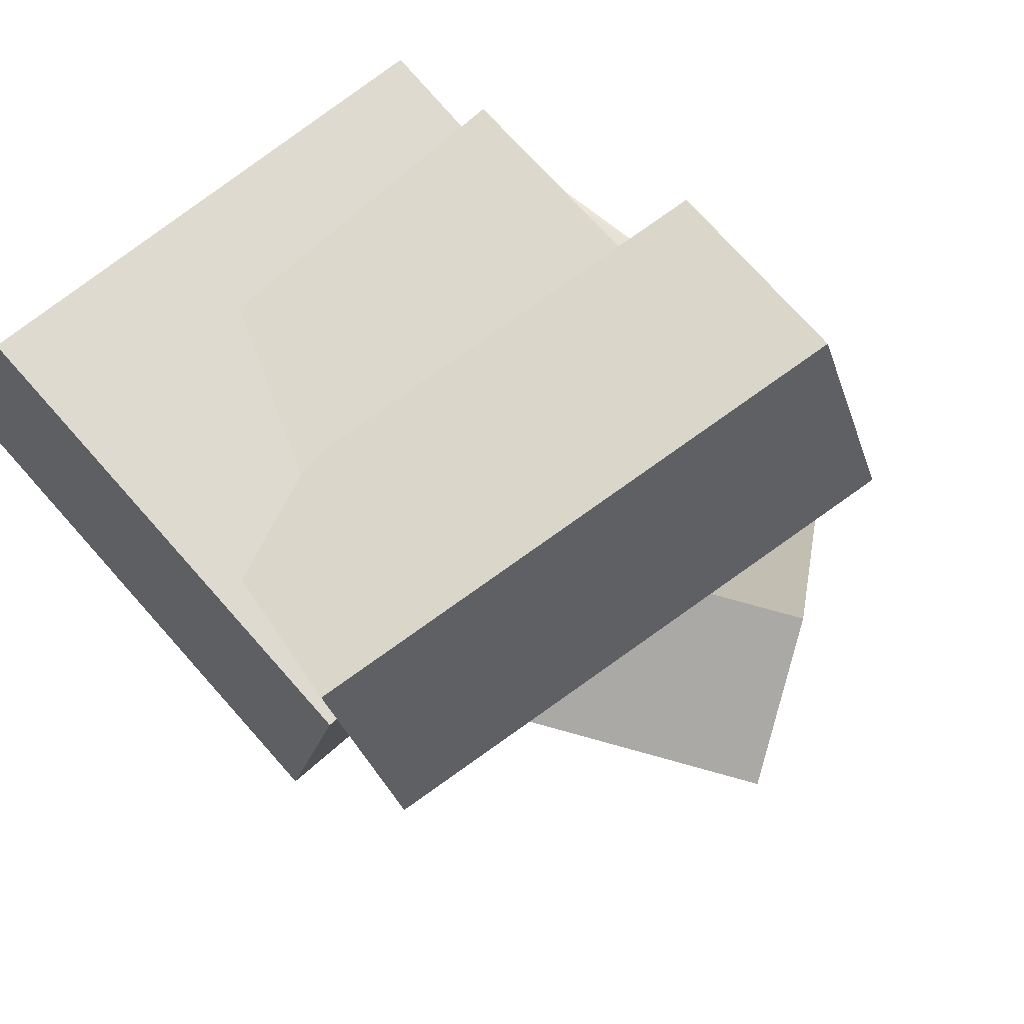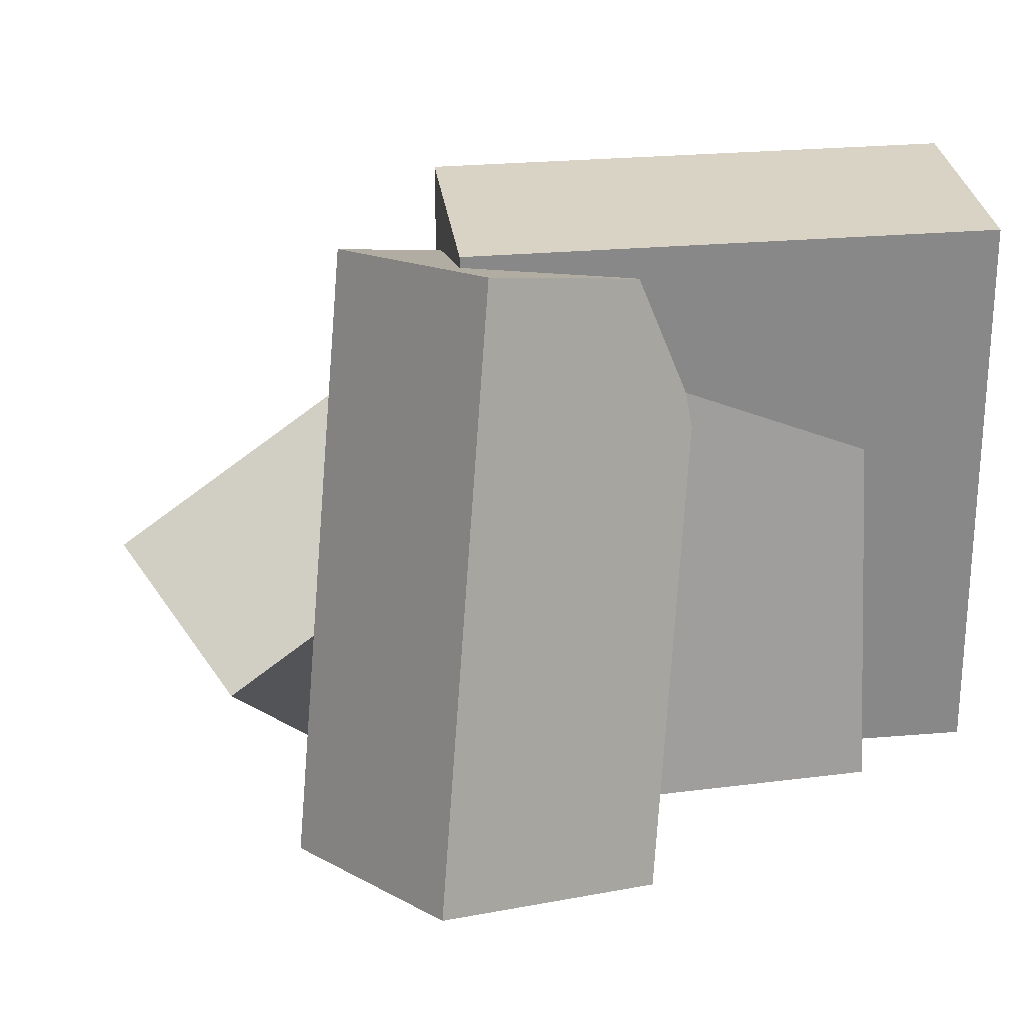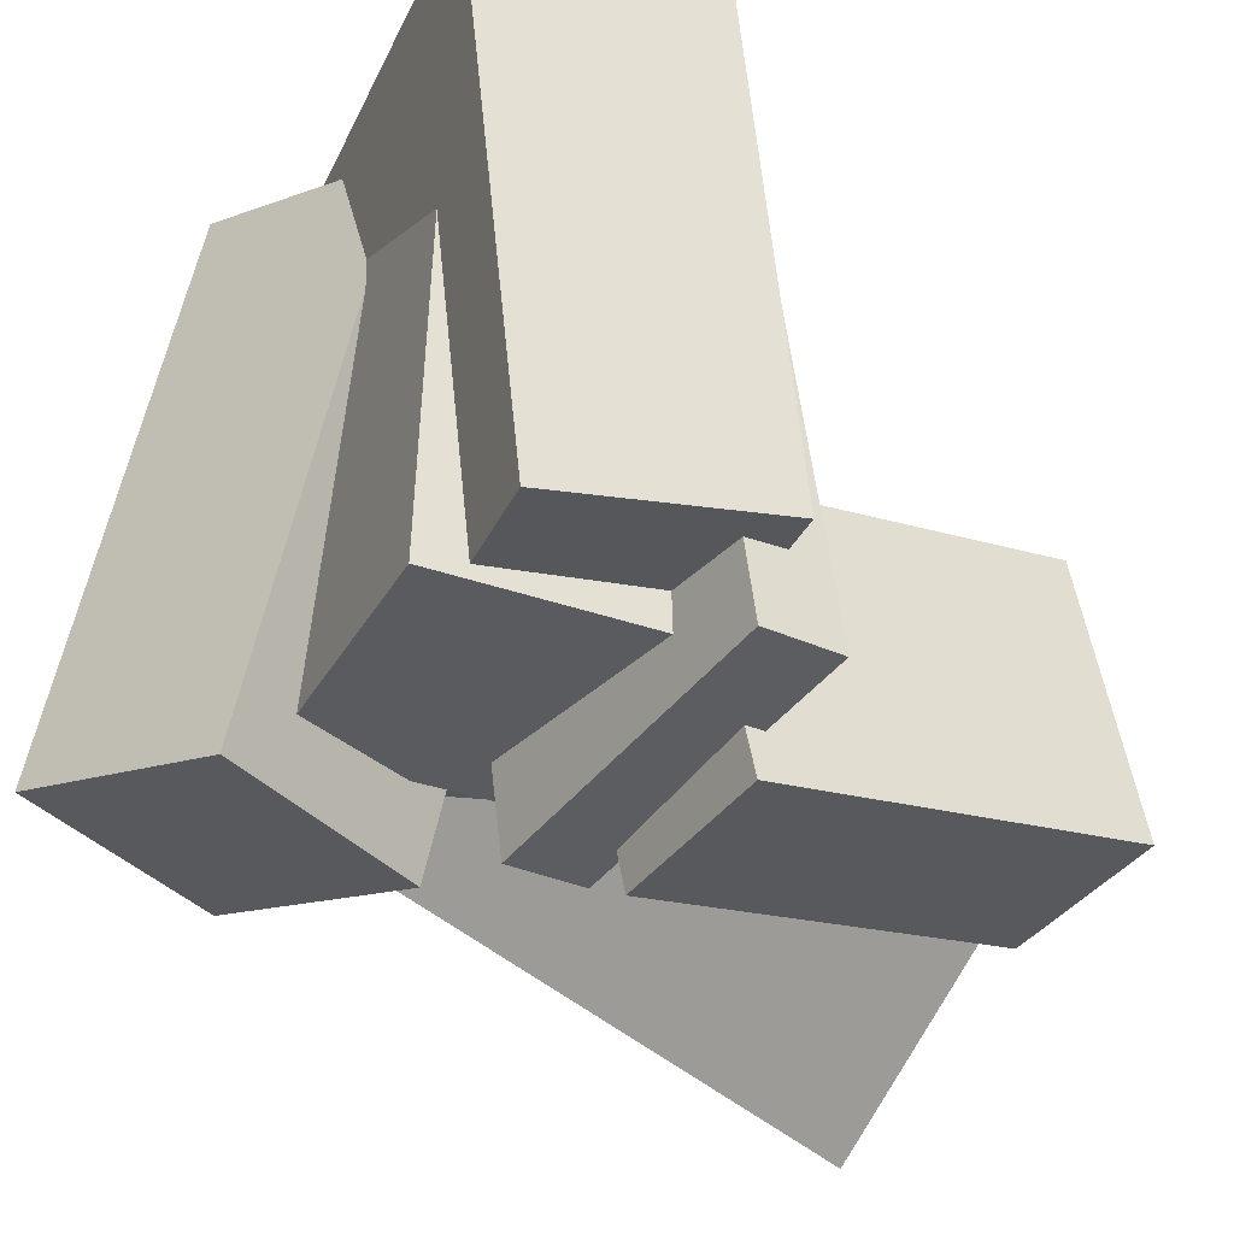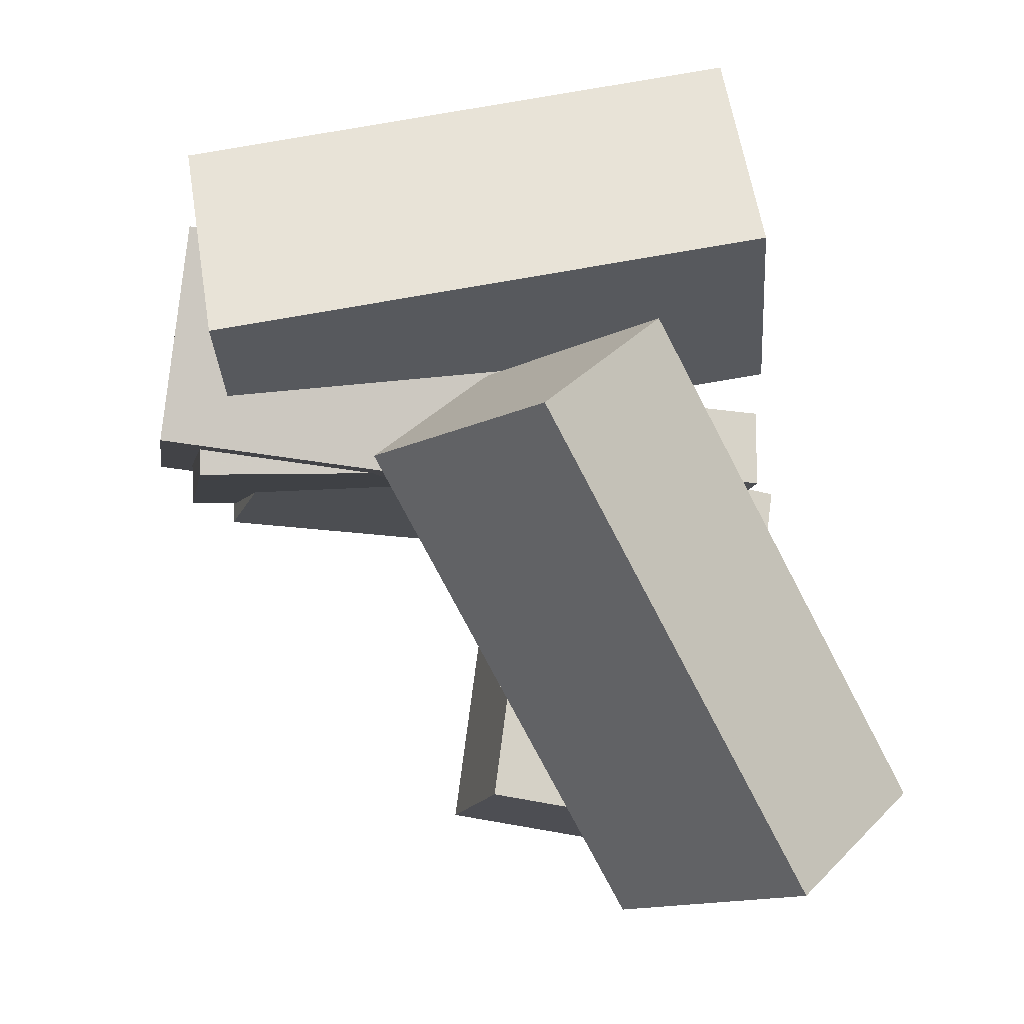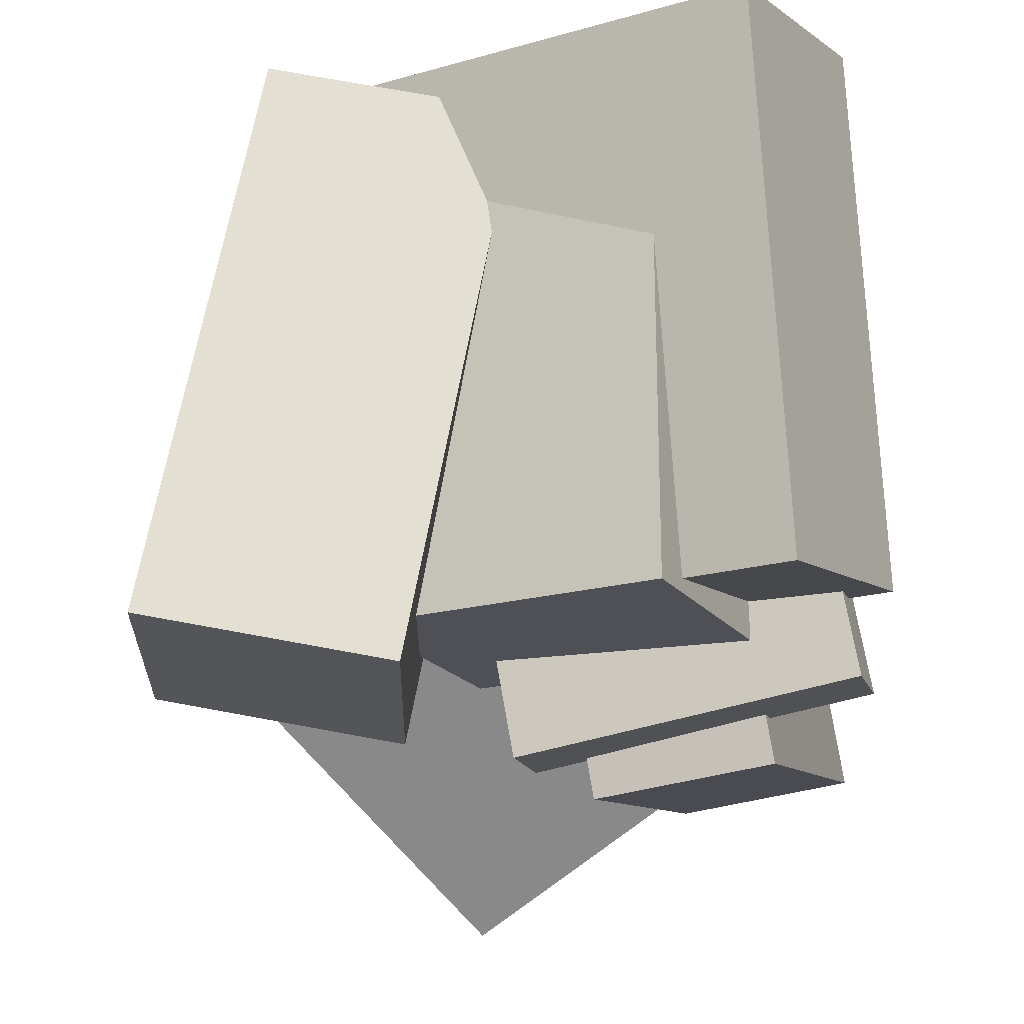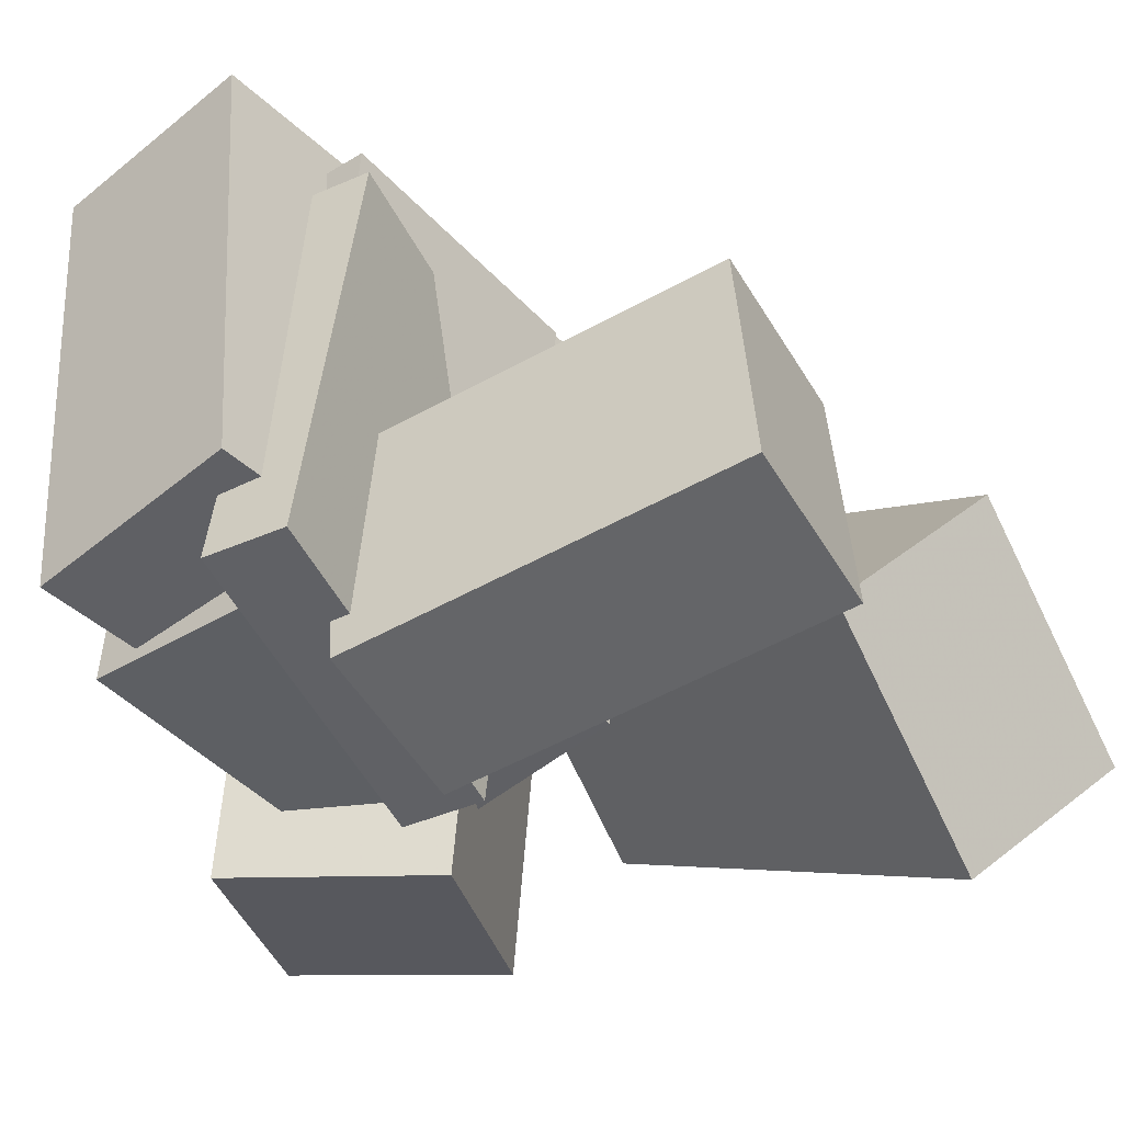
<metadata>
{"format":"obj","ext":"obj","renderer":"f3d","projection":"perspective","resolution":1024,"background":"white","views":[{"elev":64.6,"azim":-132.0,"up":"+Z"},{"elev":21.9,"azim":-19.7,"up":"+Y"},{"elev":-29.6,"azim":56.3,"up":"+Y"},{"elev":-15.1,"azim":-97.1,"up":"+Z"},{"elev":-16.3,"azim":16.8,"up":"+Y"},{"elev":-40.8,"azim":119.2,"up":"+Y"}]}
</metadata>
<code>
v 0.04834 -0.4207 -0.4373
v 0.04967 -0.4886 0.0796
v -0.001218 -0.06396 -0.3903
v 0.0001139 -0.1318 0.1266
v 0.2817 -0.3888 -0.4337
v 0.283 -0.4566 0.08319
v 0.2321 -0.03202 -0.3867
v 0.2335 -0.09987 0.1302
f 1.0 7.0 5.0
f 1.0 3.0 7.0
f 1.0 4.0 3.0
f 1.0 2.0 4.0
f 3.0 8.0 7.0
f 3.0 4.0 8.0
f 5.0 7.0 8.0
f 5.0 8.0 6.0
f 1.0 5.0 6.0
f 1.0 6.0 2.0
f 2.0 6.0 8.0
f 2.0 8.0 4.0
v -0.1755 -0.271 -0.01072
v -0.2401 -0.3011 0.2771
v -0.2023 0.4196 0.05538
v -0.2669 0.3896 0.3432
v 0.4452 -0.2604 0.1296
v 0.3806 -0.2904 0.4174
v 0.4184 0.4302 0.1957
v 0.3539 0.4002 0.4835
f 9.0 15.0 13.0
f 9.0 11.0 15.0
f 9.0 12.0 11.0
f 9.0 10.0 12.0
f 11.0 16.0 15.0
f 11.0 12.0 16.0
f 13.0 15.0 16.0
f 13.0 16.0 14.0
f 9.0 13.0 14.0
f 9.0 14.0 10.0
f 10.0 14.0 16.0
f 10.0 16.0 12.0
v -0.4629 -0.3707 0.2874
v -0.3711 -0.3341 0.5733
v -0.3597 0.3583 0.161
v -0.2679 0.3949 0.4469
v -0.1617 -0.4288 0.1981
v -0.06986 -0.3923 0.484
v -0.0584 0.3001 0.07174
v 0.0334 0.3367 0.3576
f 17.0 23.0 21.0
f 17.0 19.0 23.0
f 17.0 20.0 19.0
f 17.0 18.0 20.0
f 19.0 24.0 23.0
f 19.0 20.0 24.0
f 21.0 23.0 24.0
f 21.0 24.0 22.0
f 17.0 21.0 22.0
f 17.0 22.0 18.0
f 18.0 22.0 24.0
f 18.0 24.0 20.0
v -0.02804 -0.4495 0.07336
v -0.0253 -0.4504 0.1817
v -0.1501 0.2343 0.08215
v -0.1474 0.2334 0.1905
v 0.4062 -0.3718 0.063
v 0.4089 -0.3727 0.1713
v 0.2841 0.312 0.0718
v 0.2869 0.3111 0.1801
f 25.0 31.0 29.0
f 25.0 27.0 31.0
f 25.0 28.0 27.0
f 25.0 26.0 28.0
f 27.0 32.0 31.0
f 27.0 28.0 32.0
f 29.0 31.0 32.0
f 29.0 32.0 30.0
f 25.0 29.0 30.0
f 25.0 30.0 26.0
f 26.0 30.0 32.0
f 26.0 32.0 28.0
v -0.2527 -0.5878 -0.417
v -0.5109 -0.2155 0.1507
v -0.3497 -0.4259 -0.5673
v -0.6078 -0.05361 0.0004468
v 0.04429 -0.3992 -0.4056
v -0.2139 -0.02697 0.1621
v -0.05266 -0.2374 -0.5558
v -0.3108 0.1349 0.0119
f 33.0 39.0 37.0
f 33.0 35.0 39.0
f 33.0 36.0 35.0
f 33.0 34.0 36.0
f 35.0 40.0 39.0
f 35.0 36.0 40.0
f 37.0 39.0 40.0
f 37.0 40.0 38.0
f 33.0 37.0 38.0
f 33.0 38.0 34.0
f 34.0 38.0 40.0
f 34.0 40.0 36.0
v -0.1046 -0.3334 0.06748
v -0.1568 -0.3185 0.3831
v -0.1184 0.3649 0.03211
v -0.1706 0.3799 0.3477
v 0.2823 -0.3226 0.1309
v 0.2302 -0.3076 0.4465
v 0.2686 0.3757 0.09555
v 0.2164 0.3907 0.4112
f 41.0 47.0 45.0
f 41.0 43.0 47.0
f 41.0 44.0 43.0
f 41.0 42.0 44.0
f 43.0 48.0 47.0
f 43.0 44.0 48.0
f 45.0 47.0 48.0
f 45.0 48.0 46.0
f 41.0 45.0 46.0
f 41.0 46.0 42.0
f 42.0 46.0 48.0
f 42.0 48.0 44.0

</code>
